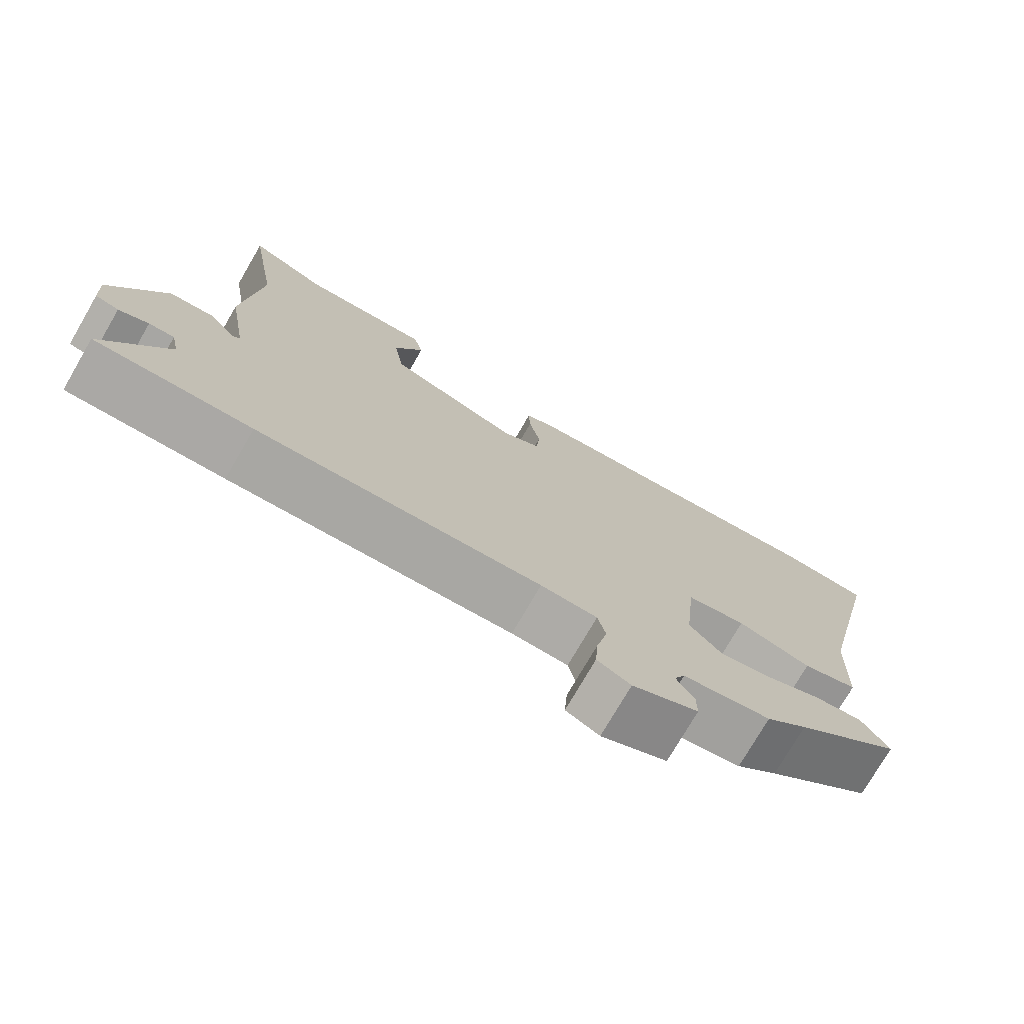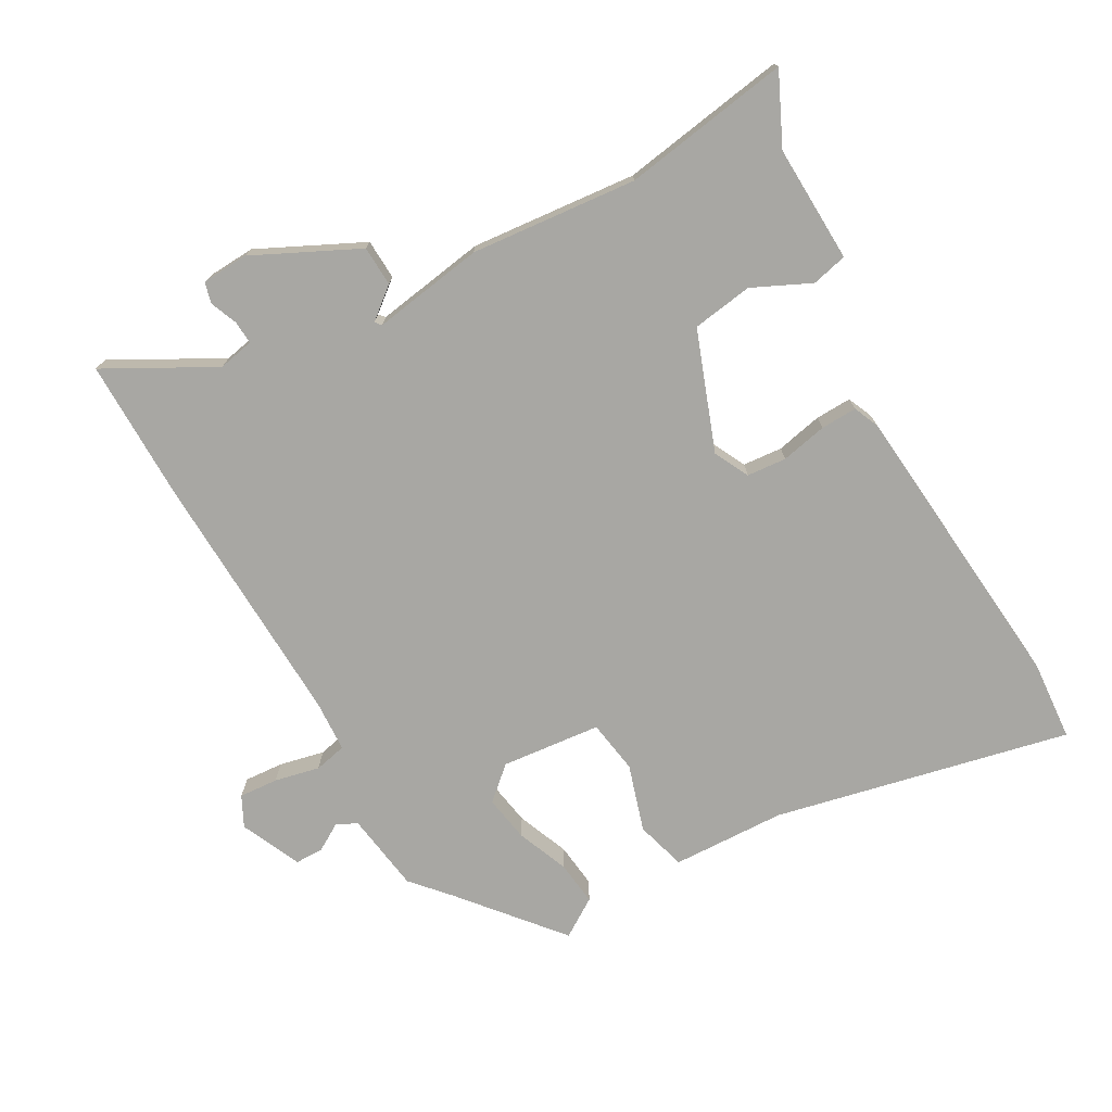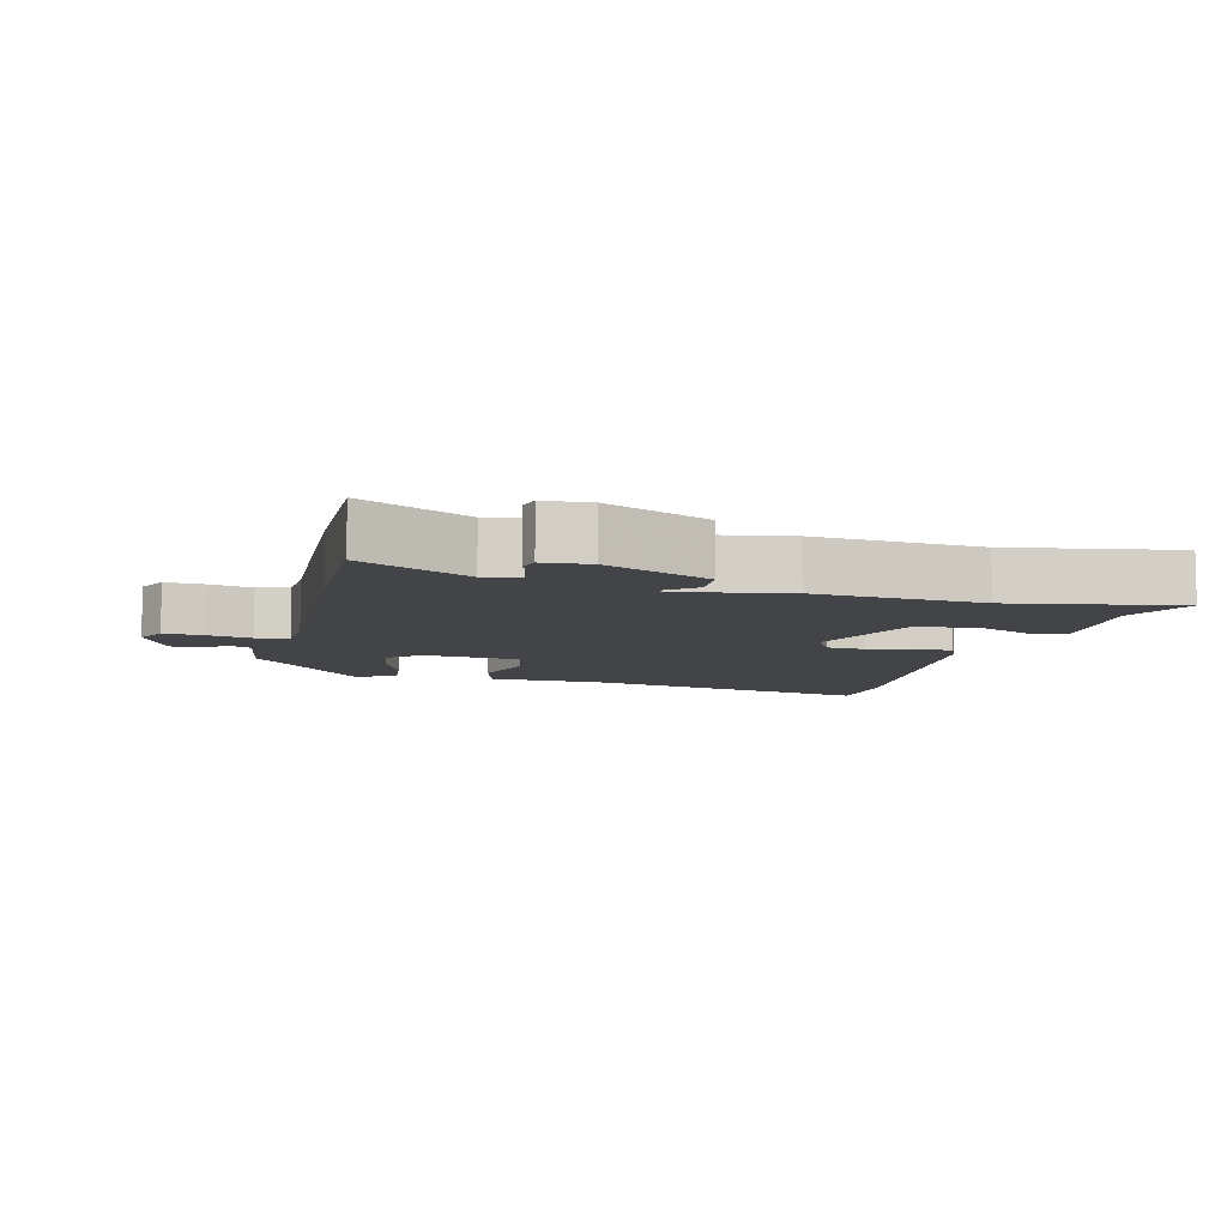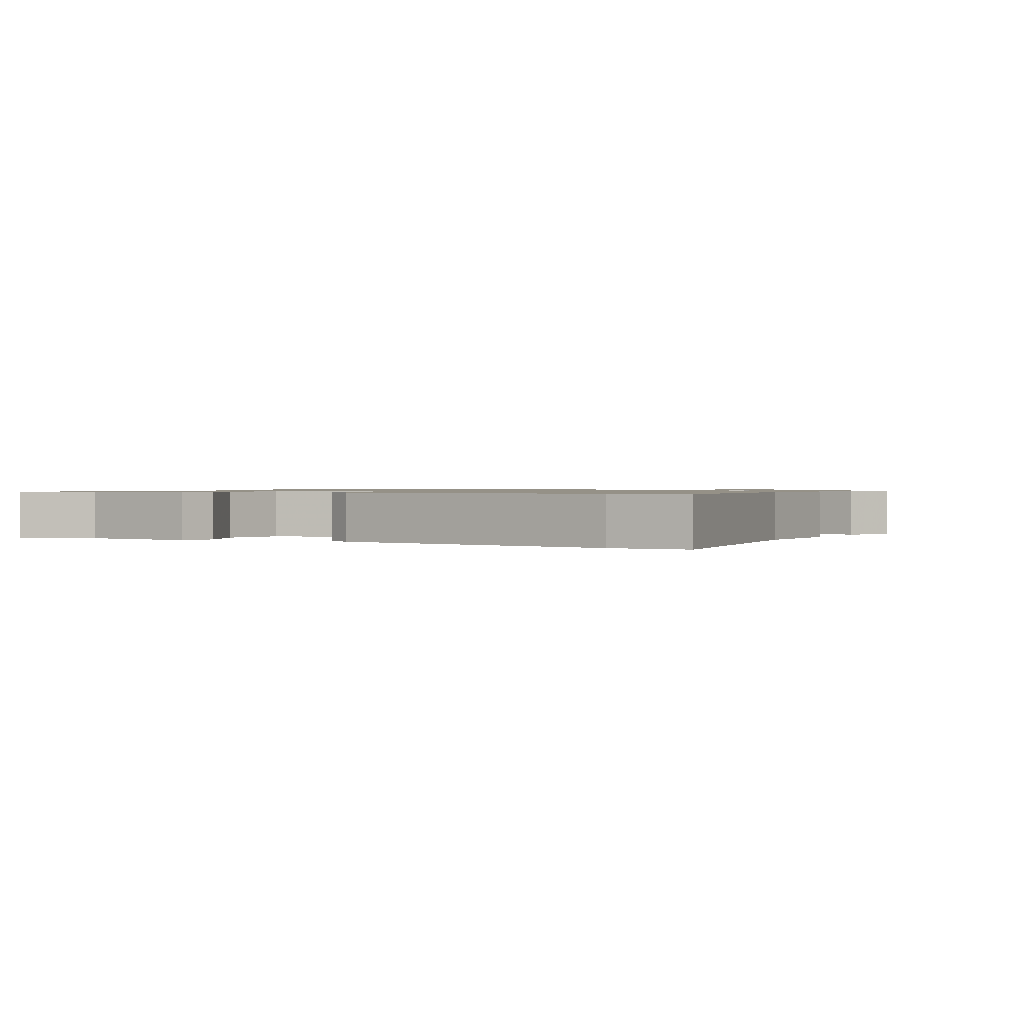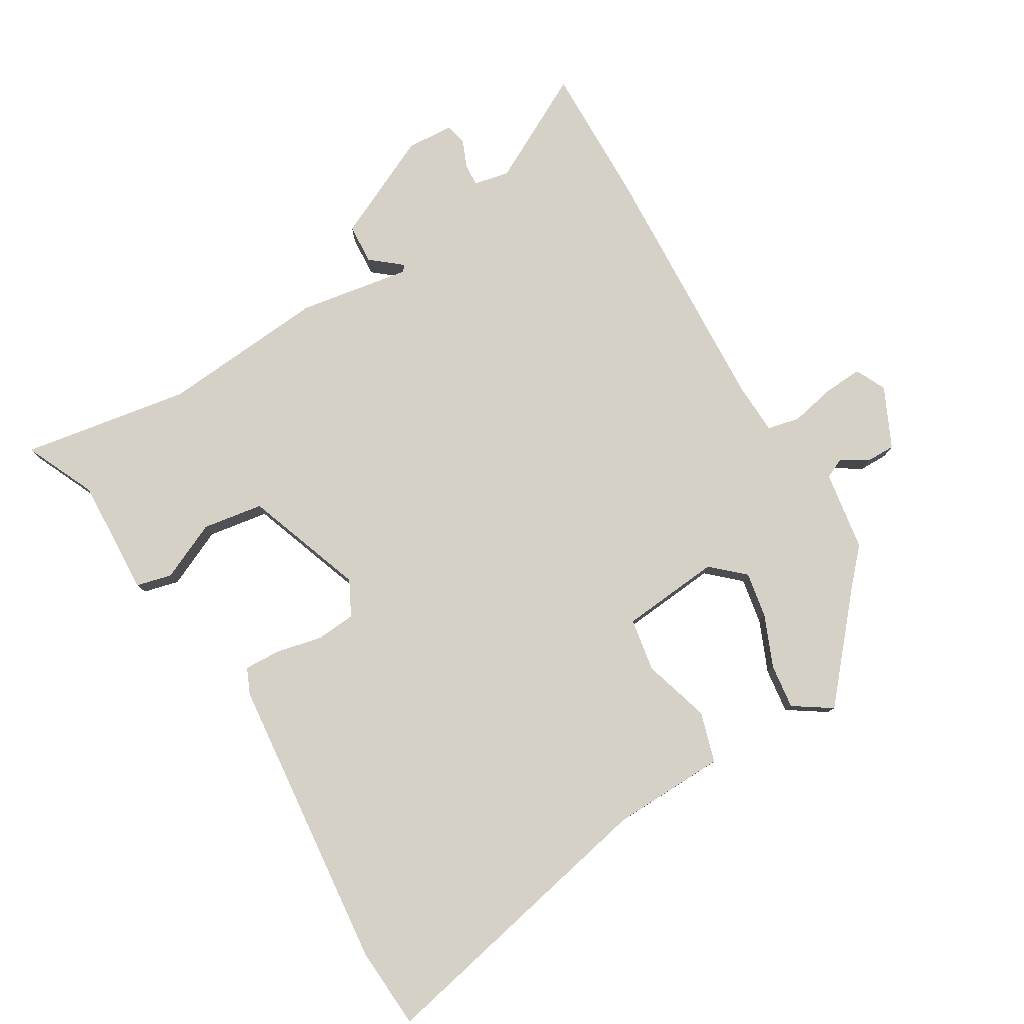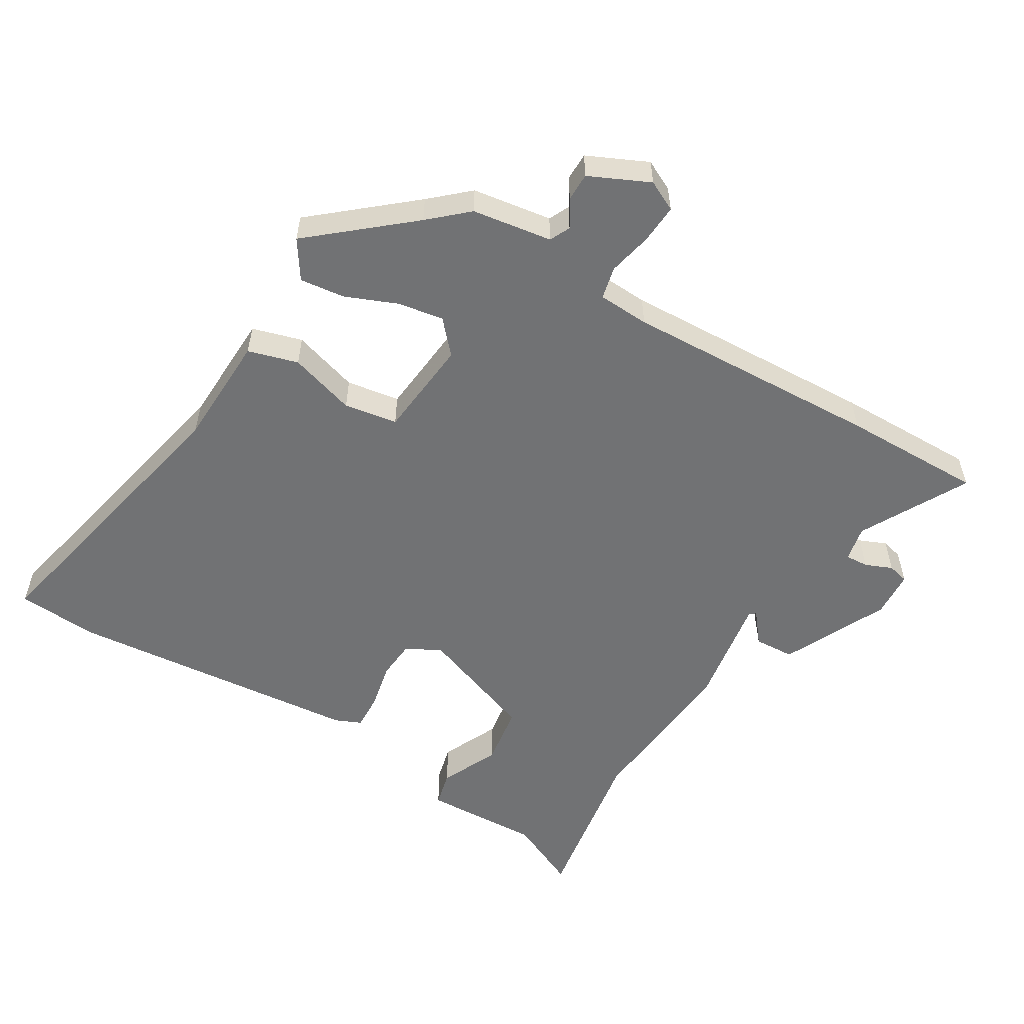
<metadata>
{"format":"obj","ext":"obj","renderer":"f3d","projection":"perspective","resolution":1024,"background":"white","views":[{"elev":-75.4,"azim":-30.1,"up":"+Z"},{"elev":-74.5,"azim":-60.8,"up":"+Y"},{"elev":-8.0,"azim":-103.6,"up":"+Y"},{"elev":0.9,"azim":32.5,"up":"+Y"},{"elev":79.4,"azim":59.6,"up":"+Y"},{"elev":-55.4,"azim":149.1,"up":"+Y"}]}
</metadata>
<code>
v 0.469 0.07 0.502
v 0.591 0.07 0.493
v 0.493 0.07 0.046
v 0.487 0.07 -0.126
v 0.411 0.07 -0.148
v 0.31 0.07 -0.117
v 0.229 0.07 -0.13
v 0.214 0.07 -0.281
v 0.258 0.07 -0.33
v 0.328 0.07 -0.318
v 0.406 0.07 -0.286
v 0.474 0.07 -0.278
v 0.512 0.07 -0.336
v 0.365 0.07 -0.46
v 0.308 0.07 -0.511
v 0.187 0.07 -0.529
v 0.172 0.07 -0.56
v 0.197 0.07 -0.601
v 0.197 0.07 -0.644
v 0.106 0.07 -0.686
v 0.06 0.07 -0.663
v 0.064 0.07 -0.604
v 0.079 0.07 -0.536
v 0.068 0.07 -0.487
v -0.01 0.07 -0.483
v -0.401 0.07 -0.499
v -0.616 0.07 -0.501
v -0.528 0.07 -0.338
v -0.539 0.07 -0.284
v -0.574 0.07 -0.286
v -0.615 0.07 -0.303
v -0.647 0.07 -0.295
v -0.651 0.07 -0.224
v -0.575 0.07 -0.066
v -0.514 0.07 -0.063
v -0.476 0.07 -0.11
v -0.467 0.07 -0.102
v -0.494 0.07 0.067
v -0.471 0.07 0.319
v -0.512 0.07 0.574
v -0.405 0.07 0.524
v -0.227 0.07 0.531
v -0.214 0.07 0.477
v -0.255 0.07 0.389
v -0.241 0.07 0.297
v -0.061 0.07 0.231
v -0.008 0.07 0.258
v -0.003 0.07 0.318
v -0.018 0.07 0.388
v -0.02 0.07 0.443
v 0.019 0.07 0.46
v 0.469 0 0.502
v 0.591 0 0.493
v 0.493 0 0.046
v 0.487 0 -0.126
v 0.411 0 -0.148
v 0.31 0 -0.117
v 0.229 0 -0.13
v 0.214 0 -0.281
v 0.258 0 -0.33
v 0.328 0 -0.318
v 0.406 0 -0.286
v 0.474 0 -0.278
v 0.512 0 -0.336
v 0.365 0 -0.46
v 0.308 0 -0.511
v 0.187 0 -0.529
v 0.172 0 -0.56
v 0.197 0 -0.601
v 0.197 0 -0.644
v 0.106 0 -0.686
v 0.06 0 -0.663
v 0.064 0 -0.604
v 0.079 0 -0.536
v 0.068 0 -0.487
v -0.01 0 -0.483
v -0.401 0 -0.499
v -0.616 0 -0.501
v -0.528 0 -0.338
v -0.539 0 -0.284
v -0.574 0 -0.286
v -0.615 0 -0.303
v -0.647 0 -0.295
v -0.651 0 -0.224
v -0.575 0 -0.066
v -0.514 0 -0.063
v -0.476 0 -0.11
v -0.467 0 -0.102
v -0.494 0 0.067
v -0.471 0 0.319
v -0.512 0 0.574
v -0.405 0 0.524
v -0.227 0 0.531
v -0.214 0 0.477
v -0.255 0 0.389
v -0.241 0 0.297
v -0.061 0 0.231
v -0.008 0 0.258
v -0.003 0 0.318
v -0.018 0 0.388
v -0.02 0 0.443
v 0.019 0 0.46
f 1 2 3
f 51 1 3
f 50 51 3
f 49 50 3
f 48 49 3
f 4 5 6
f 3 4 6
f 48 3 6
f 47 48 6
f 46 47 6 7
f 45 46 7 8
f 41 42 43 44
f 41 44 45
f 40 41 45
f 39 40 45
f 39 45 8
f 38 39 8
f 37 38 8
f 34 35 36
f 33 34 36
f 32 33 36
f 31 32 36
f 30 31 36
f 29 30 36 37
f 37 8 9
f 29 37 9
f 28 29 9
f 27 28 9
f 26 27 9
f 25 26 9
f 21 22 23
f 20 21 23
f 19 20 23
f 18 19 23
f 17 18 23
f 16 17 23 24
f 14 15 16 24
f 14 24 25
f 13 14 25
f 12 13 25
f 11 12 25
f 10 11 25
f 9 10 25
f 54 53 52
f 54 52 102
f 54 102 101
f 54 101 100
f 54 100 99
f 57 56 55
f 57 55 54
f 57 54 99
f 57 99 98
f 58 57 98 97
f 59 58 97 96
f 95 94 93 92
f 96 95 92
f 96 92 91
f 96 91 90
f 59 96 90
f 59 90 89
f 59 89 88
f 87 86 85
f 87 85 84
f 87 84 83
f 87 83 82
f 87 82 81
f 88 87 81 80
f 60 59 88
f 60 88 80
f 60 80 79
f 60 79 78
f 60 78 77
f 60 77 76
f 74 73 72
f 74 72 71
f 74 71 70
f 74 70 69
f 74 69 68
f 75 74 68 67
f 75 67 66 65
f 76 75 65
f 76 65 64
f 76 64 63
f 76 63 62
f 76 62 61
f 76 61 60
f 1 52 53 2
f 2 53 54 3
f 3 54 55 4
f 4 55 56 5
f 5 56 57 6
f 6 57 58 7
f 7 58 59 8
f 8 59 60 9
f 9 60 61 10
f 10 61 62 11
f 11 62 63 12
f 12 63 64 13
f 13 64 65 14
f 14 65 66 15
f 15 66 67 16
f 16 67 68 17
f 17 68 69 18
f 18 69 70 19
f 19 70 71 20
f 20 71 72 21
f 21 72 73 22
f 22 73 74 23
f 23 74 75 24
f 24 75 76 25
f 25 76 77 26
f 26 77 78 27
f 27 78 79 28
f 28 79 80 29
f 29 80 81 30
f 30 81 82 31
f 31 82 83 32
f 32 83 84 33
f 33 84 85 34
f 34 85 86 35
f 35 86 87 36
f 36 87 88 37
f 37 88 89 38
f 38 89 90 39
f 39 90 91 40
f 40 91 92 41
f 41 92 93 42
f 42 93 94 43
f 43 94 95 44
f 44 95 96 45
f 45 96 97 46
f 46 97 98 47
f 47 98 99 48
f 48 99 100 49
f 49 100 101 50
f 50 101 102 51
f 51 102 52 1

</code>
